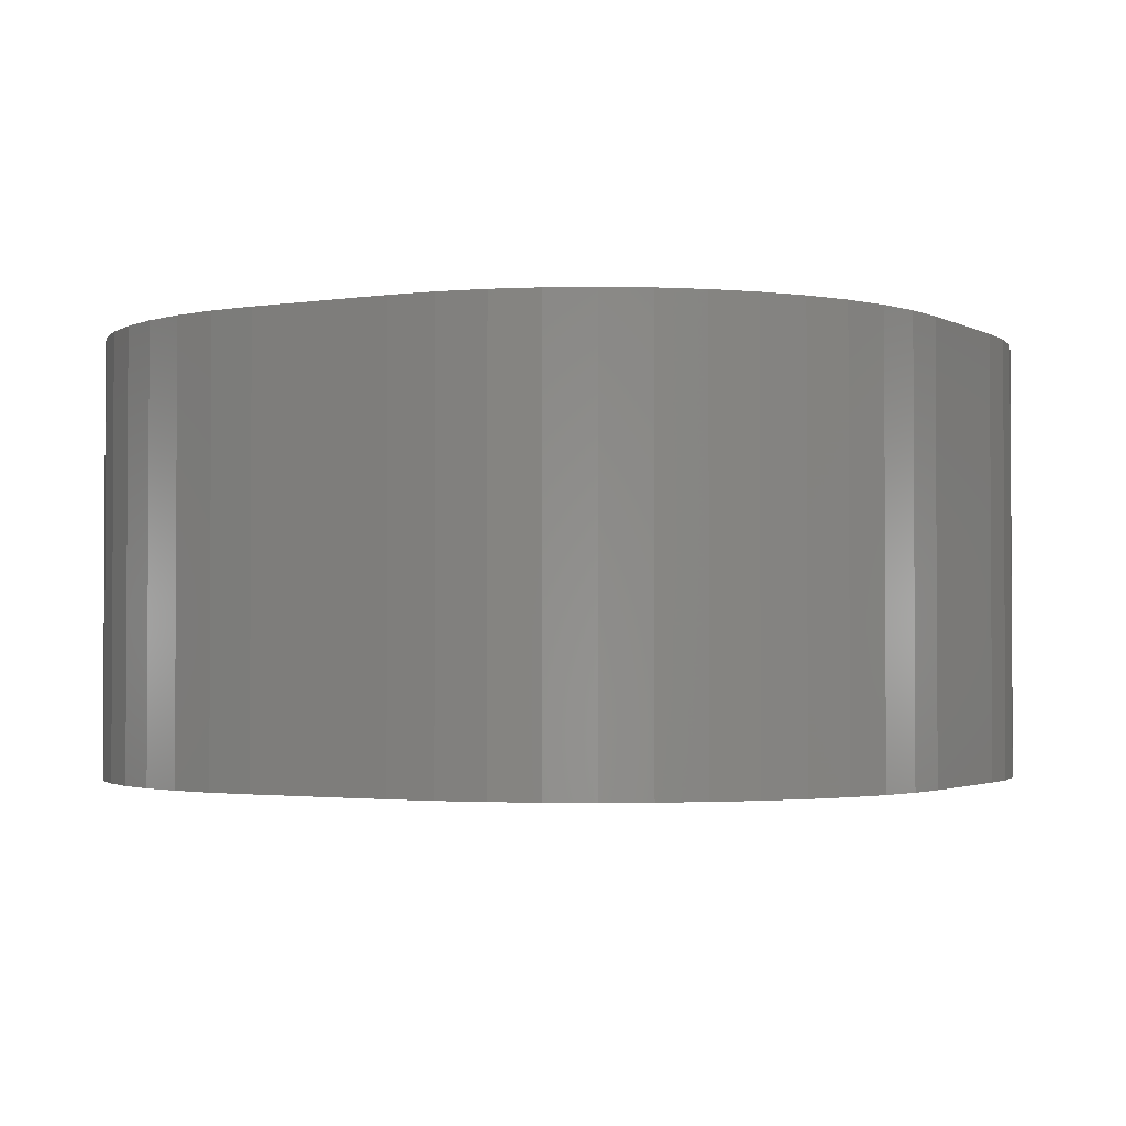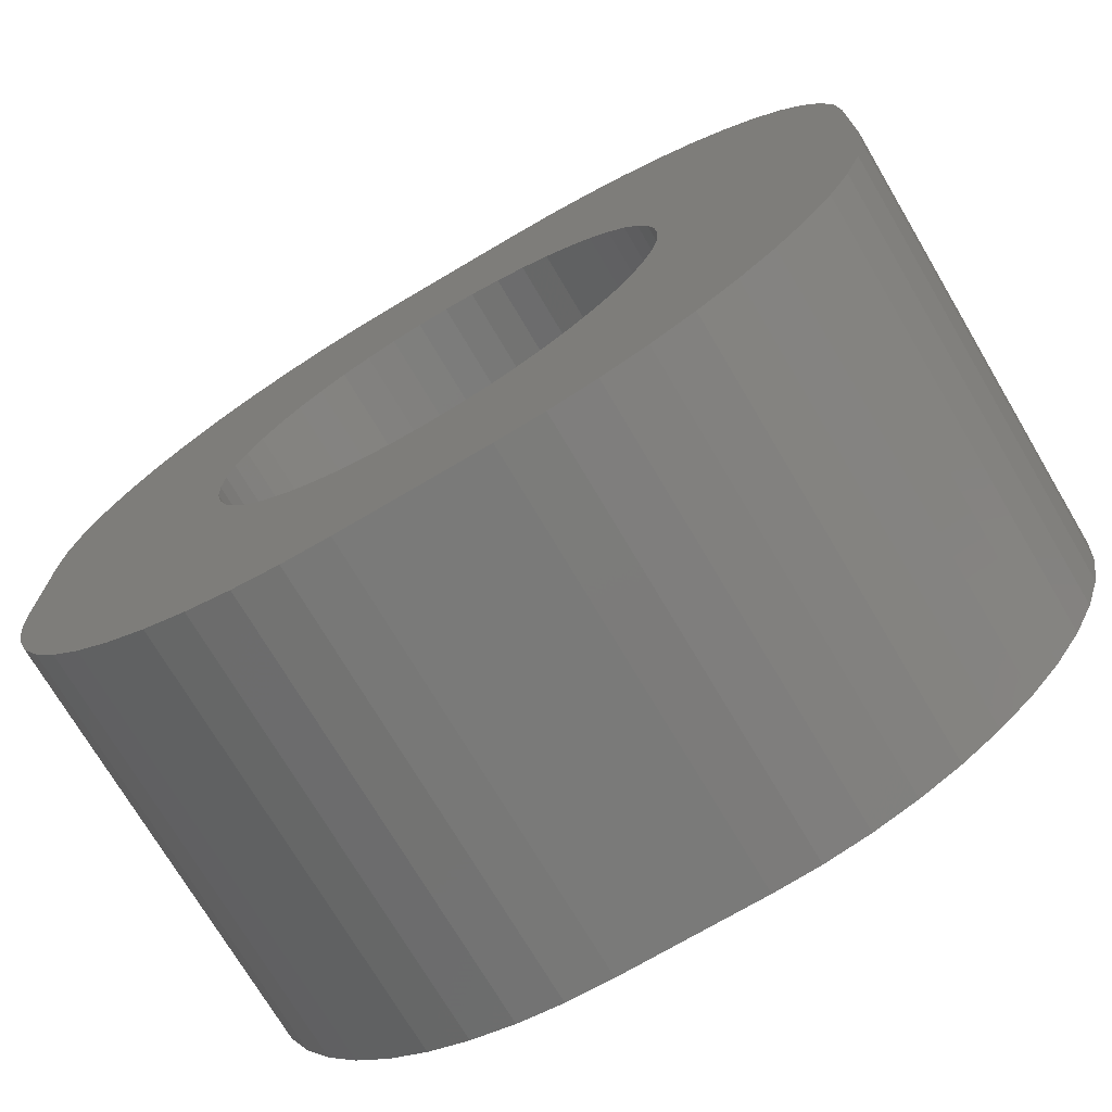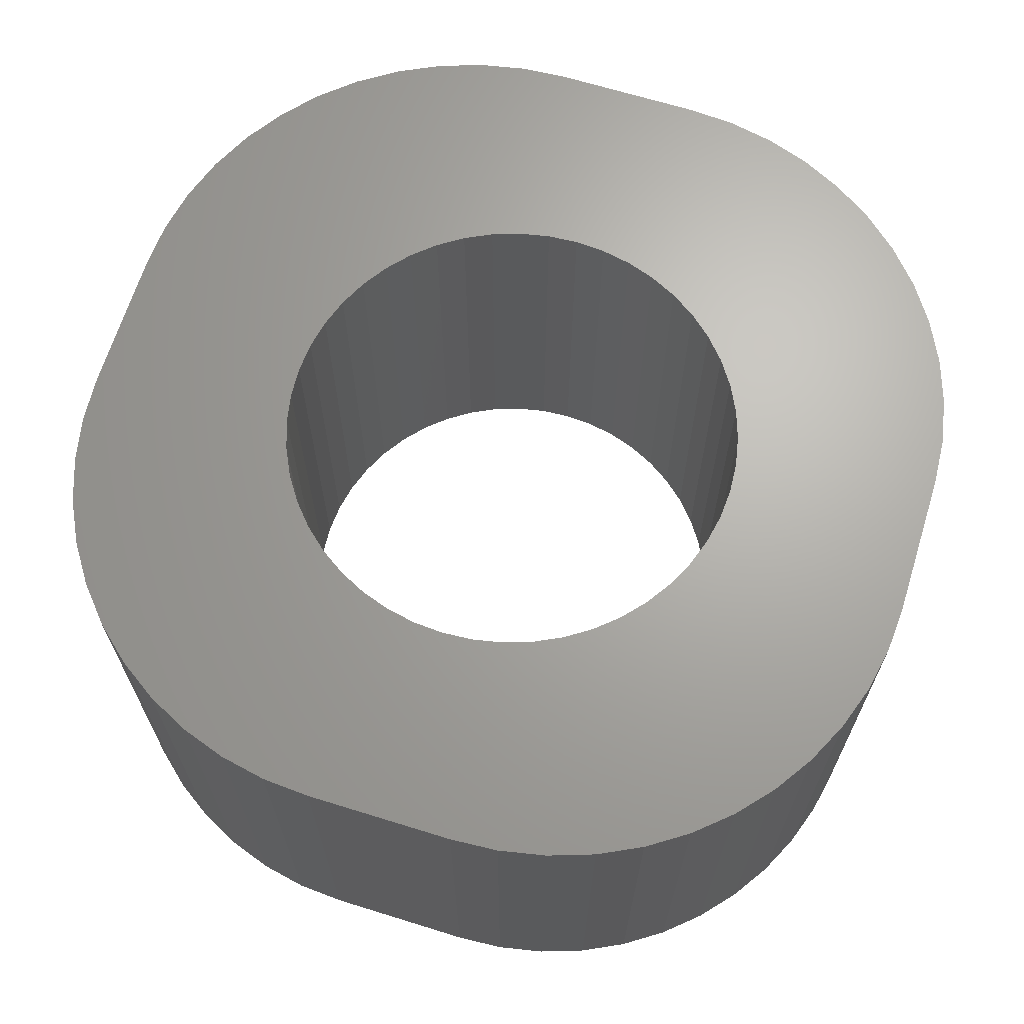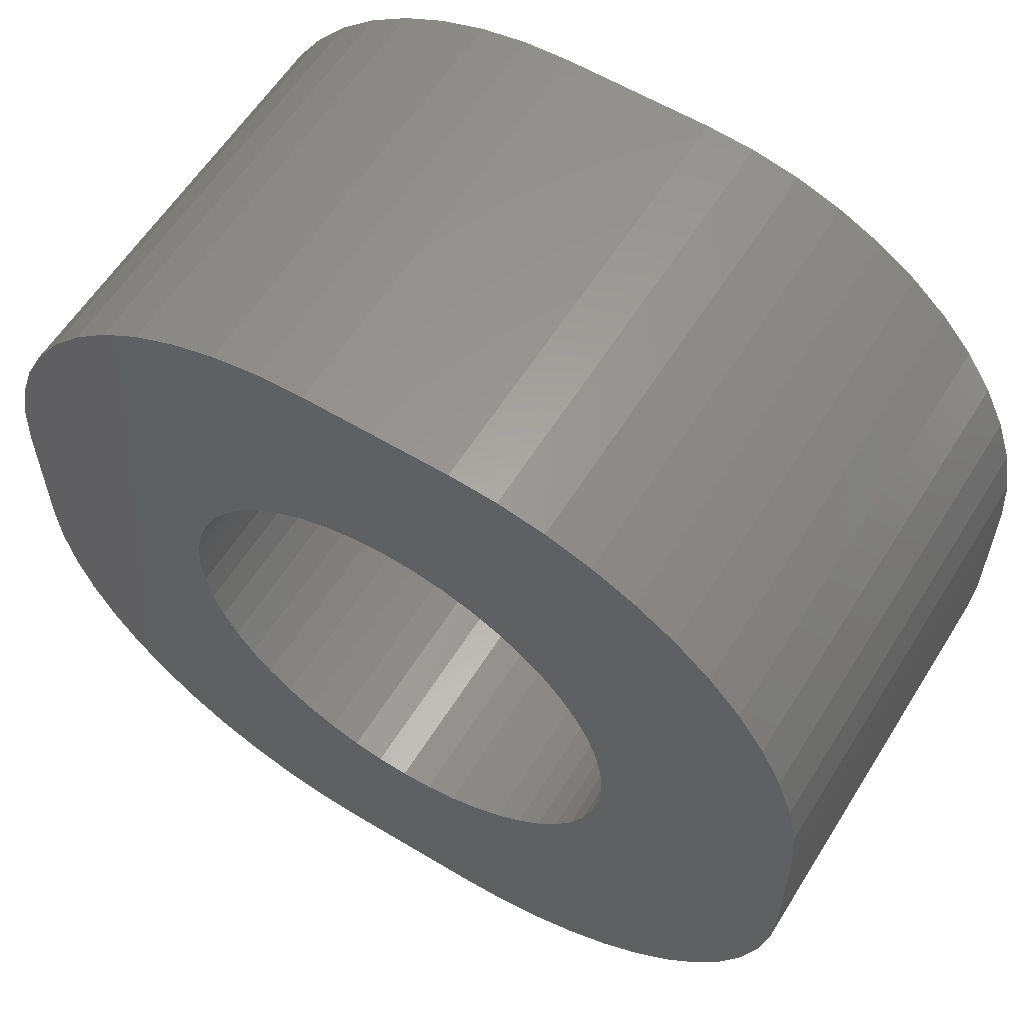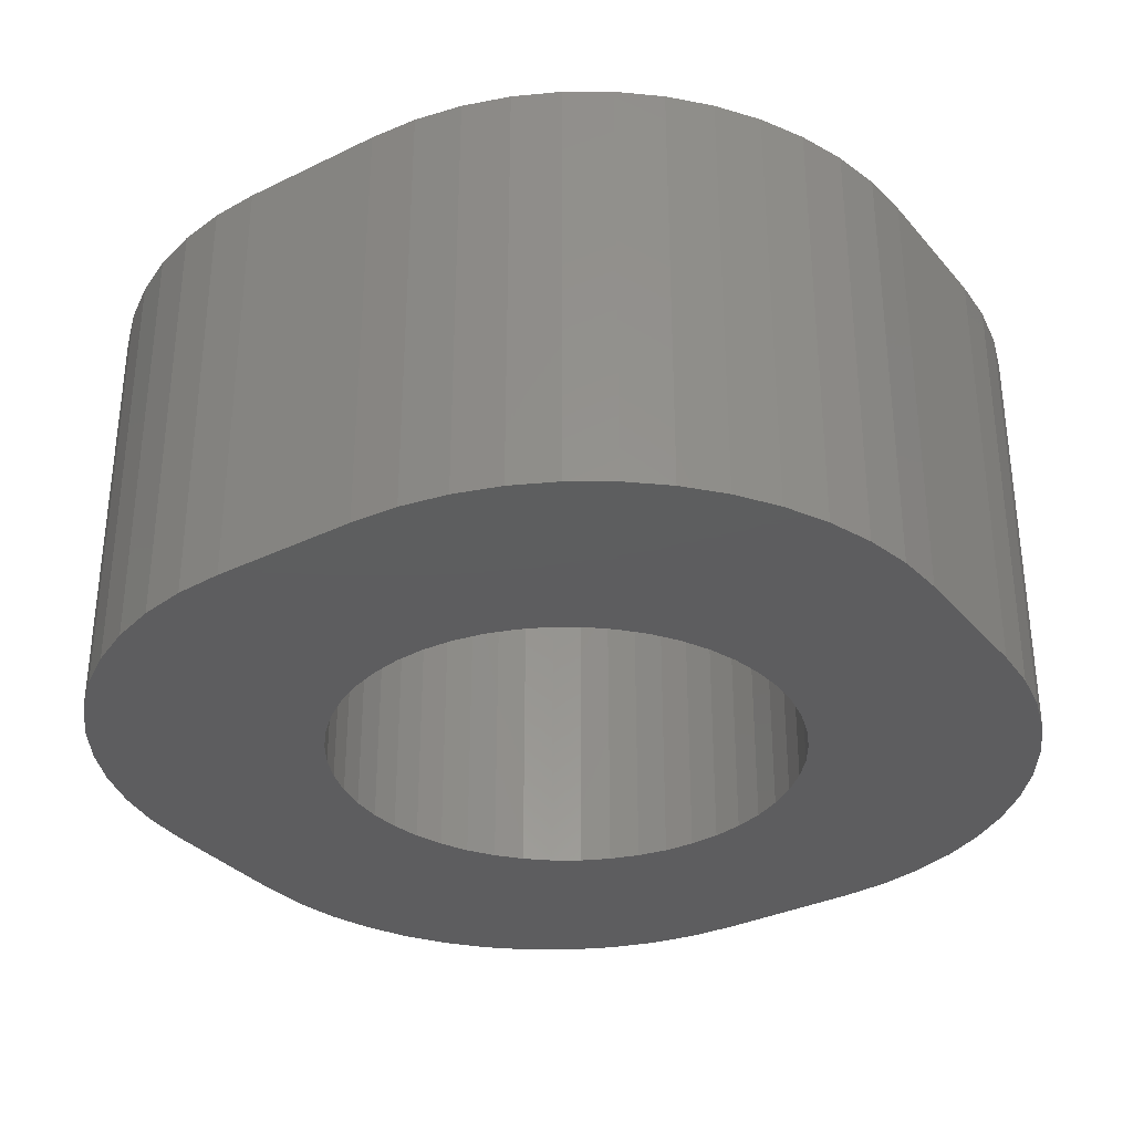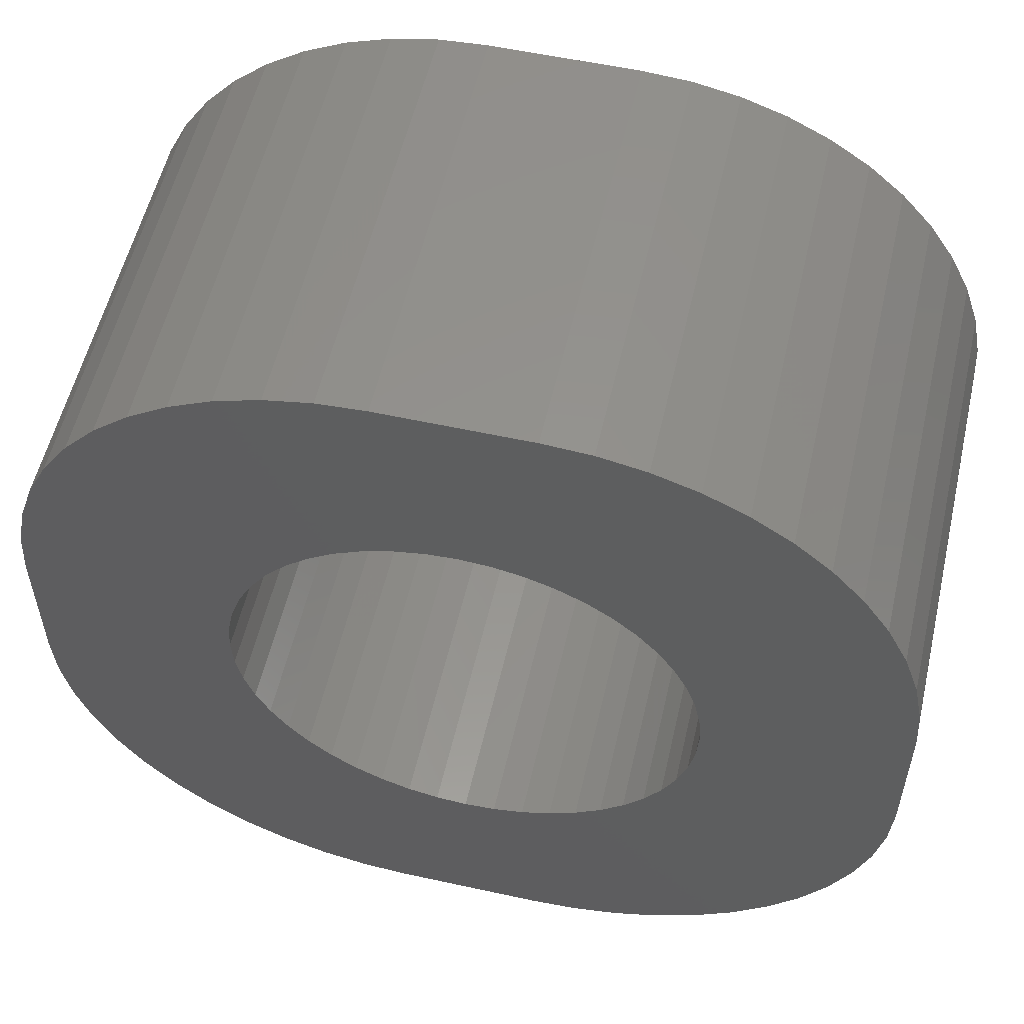
<metadata>
{"format":"stl","ext":"stl","renderer":"f3d","projection":"perspective","resolution":1024,"background":"white","views":[{"elev":-2.0,"azim":-150.4,"up":"+Z"},{"elev":-72.9,"azim":30.6,"up":"+Y"},{"elev":66.8,"azim":-72.7,"up":"+Z"},{"elev":59.3,"azim":31.8,"up":"+Y"},{"elev":-33.0,"azim":-56.2,"up":"+Z"},{"elev":55.7,"azim":-167.0,"up":"+Y"}]}
</metadata>
<code>
# stl→obj: 200 verts, 400 faces
v 9.799 1.665 -6
v 10.42 1.876 0
v 9.799 1.665 0
v 10.42 1.876 -6
v 5.842 13.46 -6
v 5.201 13.33 0
v 5.842 13.46 0
v 5.201 13.33 -6
v 9.158 1.538 -6
v 9.158 1.538 0
v 13.33 9.799 0
v 13.12 10.42 -6
v 13.12 10.42 0
v 13.33 9.799 -6
v 4.582 13.12 -6
v 3.995 12.84 0
v 4.582 13.12 0
v 3.995 12.84 -6
v 1.876 10.42 -6
v 2.165 11.01 0
v 2.165 11.01 -6
v 1.876 10.42 0
v 11.01 12.84 -6
v 10.42 13.12 0
v 11.01 12.84 0
v 10.42 13.12 -6
v 12.84 11.01 0
v 12.47 11.55 -6
v 12.47 11.55 0
v 12.84 11.01 -6
v 12.84 3.995 0
v 13.12 4.582 -6
v 13.12 4.582 0
v 12.84 3.995 -6
v 3.451 12.47 0
v 3.451 12.47 -6
v 2.528 11.55 -6
v 2.959 12.04 0
v 2.959 12.04 -6
v 2.528 11.55 0
v 1.495 8.505 -6
v 1.538 9.158 0
v 1.538 9.158 -6
v 1.495 8.505 0
v 1.495 6.495 -6
v 1.495 6.495 0
v 1.665 5.201 -6
v 1.538 5.842 0
v 1.538 5.842 -6
v 1.665 5.201 0
v 1.665 9.799 -6
v 1.665 9.799 0
v 2.528 3.451 -6
v 2.165 3.995 0
v 2.165 3.995 -6
v 2.528 3.451 0
v 3.995 2.165 -6
v 4.582 1.876 0
v 3.995 2.165 0
v 4.582 1.876 -6
v 2.959 2.959 -6
v 3.451 2.528 0
v 2.959 2.959 0
v 3.451 2.528 -6
v 5.201 1.665 0
v 5.201 1.665 -6
v 12.04 12.04 -6
v 12.04 12.04 0
v 11.55 12.47 0
v 11.55 12.47 -6
v 8.505 13.51 -6
v 6.495 13.51 0
v 8.505 13.51 0
v 6.495 13.51 -6
v 9.799 13.33 -6
v 9.158 13.46 0
v 9.799 13.33 0
v 9.158 13.46 -6
v 13.51 6.495 0
v 13.51 8.505 -6
v 13.51 8.505 0
v 13.51 6.495 -6
v 13.46 9.158 0
v 13.46 9.158 -6
v 11.01 2.165 -6
v 11.55 2.528 0
v 11.01 2.165 0
v 11.55 2.528 -6
v 10.64 8.341 0
v 10.75 7.5 0
v 10.5 8.744 0
v 10.72 7.076 0
v 10.64 6.659 0
v 10.31 9.125 0
v 13.46 5.842 0
v 10.08 9.478 0
v 10.5 6.256 0
v 9.798 9.798 0
v 13.33 5.201 0
v 9.478 10.08 0
v 10.31 5.875 0
v 10.72 7.924 0
v 9.125 10.31 0
v 8.744 10.5 0
v 8.341 10.64 0
v 7.924 10.72 0
v 7.5 10.75 0
v 7.076 10.72 0
v 6.659 10.64 0
v 6.256 10.5 0
v 5.875 10.31 0
v 5.522 10.08 0
v 5.202 9.798 0
v 4.922 9.478 0
v 4.685 9.125 0
v 10.08 5.522 0
v 12.47 3.451 0
v 9.798 5.202 0
v 12.04 2.959 0
v 9.478 4.922 0
v 9.125 4.685 0
v 8.744 4.497 0
v 8.341 4.361 0
v 8.505 1.495 0
v 7.924 4.278 0
v 7.5 4.25 0
v 6.495 1.495 0
v 7.076 4.278 0
v 6.659 4.361 0
v 5.842 1.538 0
v 6.256 4.497 0
v 5.875 4.685 0
v 5.522 4.922 0
v 5.202 5.202 0
v 4.922 5.522 0
v 4.685 5.875 0
v 1.876 4.582 0
v 4.497 6.256 0
v 4.361 6.659 0
v 4.278 7.076 0
v 4.25 7.5 0
v 4.497 8.744 0
v 4.361 8.341 0
v 4.278 7.924 0
v 10.64 6.659 -6
v 13.46 5.842 -6
v 10.75 7.5 -6
v 10.5 6.256 -6
v 13.33 5.201 -6
v 10.72 7.924 -6
v 10.64 8.341 -6
v 10.31 5.875 -6
v 10.08 5.522 -6
v 12.47 3.451 -6
v 10.5 8.744 -6
v 9.798 5.202 -6
v 12.04 2.959 -6
v 9.478 4.922 -6
v 10.31 9.125 -6
v 10.72 7.076 -6
v 9.125 4.685 -6
v 8.744 4.497 -6
v 8.341 4.361 -6
v 8.505 1.495 -6
v 7.924 4.278 -6
v 7.5 4.25 -6
v 6.495 1.495 -6
v 7.076 4.278 -6
v 6.659 4.361 -6
v 5.842 1.538 -6
v 6.256 4.497 -6
v 5.875 4.685 -6
v 5.522 4.922 -6
v 5.202 5.202 -6
v 4.922 5.522 -6
v 4.685 5.875 -6
v 10.08 9.478 -6
v 9.798 9.798 -6
v 9.478 10.08 -6
v 9.125 10.31 -6
v 8.744 10.5 -6
v 8.341 10.64 -6
v 7.924 10.72 -6
v 7.5 10.75 -6
v 7.076 10.72 -6
v 6.659 10.64 -6
v 6.256 10.5 -6
v 5.875 10.31 -6
v 5.522 10.08 -6
v 5.202 9.798 -6
v 4.922 9.478 -6
v 4.685 9.125 -6
v 4.497 8.744 -6
v 4.361 8.341 -6
v 4.278 7.924 -6
v 4.25 7.5 -6
v 1.876 4.582 -6
v 4.497 6.256 -6
v 4.361 6.659 -6
v 4.278 7.076 -6
f 1 2 3
f 2 1 4
f 5 6 7
f 6 5 8
f 9 3 10
f 3 9 1
f 11 12 13
f 12 11 14
f 15 16 17
f 16 15 18
f 19 20 21
f 20 19 22
f 23 24 25
f 24 23 26
f 27 28 29
f 28 27 30
f 31 32 33
f 32 31 34
f 18 35 16
f 35 18 36
f 37 38 39
f 38 37 40
f 41 42 43
f 42 41 44
f 45 44 41
f 44 45 46
f 47 48 49
f 48 47 50
f 51 22 19
f 22 51 52
f 53 54 55
f 54 53 56
f 57 58 59
f 58 57 60
f 61 62 63
f 62 61 64
f 60 65 58
f 65 60 66
f 29 67 68
f 67 29 28
f 67 69 68
f 69 67 70
f 71 72 73
f 72 71 74
f 75 76 77
f 76 75 78
f 79 80 81
f 80 79 82
f 83 14 11
f 14 83 84
f 85 86 87
f 86 85 88
f 36 38 35
f 38 36 39
f 89 81 83
f 81 90 79
f 91 83 11
f 92 79 90
f 91 11 13
f 93 79 92
f 94 13 27
f 79 93 95
f 96 27 29
f 97 95 93
f 98 29 68
f 95 97 99
f 98 68 69
f 99 97 33
f 100 69 25
f 101 33 97
f 33 101 31
f 81 102 90
f 81 89 102
f 83 91 89
f 103 25 24
f 13 94 91
f 27 96 94
f 103 24 77
f 29 98 96
f 69 100 98
f 104 77 76
f 25 103 100
f 77 104 103
f 105 76 73
f 76 105 104
f 73 106 105
f 73 107 106
f 72 107 73
f 107 72 108
f 108 72 109
f 7 109 72
f 109 7 110
f 6 110 7
f 110 6 111
f 17 111 6
f 16 111 17
f 111 16 112
f 35 112 16
f 112 35 113
f 38 113 35
f 40 113 38
f 113 40 114
f 20 114 40
f 114 20 115
f 116 31 101
f 31 116 117
f 118 117 116
f 117 118 119
f 119 118 86
f 120 86 118
f 86 120 87
f 121 87 120
f 87 121 2
f 2 121 3
f 122 3 121
f 3 122 10
f 123 10 122
f 10 123 124
f 125 124 123
f 126 124 125
f 127 126 128
f 127 128 129
f 126 127 124
f 130 129 131
f 65 131 132
f 129 130 127
f 59 132 133
f 62 133 134
f 131 65 130
f 56 134 135
f 54 135 136
f 132 58 65
f 137 136 138
f 48 138 139
f 46 139 140
f 46 140 141
f 132 59 58
f 22 115 20
f 115 22 142
f 46 141 44
f 52 142 22
f 139 46 48
f 42 142 52
f 133 62 59
f 142 42 143
f 134 63 62
f 44 143 42
f 134 56 63
f 143 44 144
f 135 54 56
f 144 44 141
f 136 137 54
f 138 50 137
f 138 48 50
f 145 82 146
f 82 147 80
f 148 146 149
f 150 80 147
f 148 149 32
f 151 80 150
f 152 32 34
f 80 151 84
f 153 34 154
f 155 84 151
f 156 154 157
f 84 155 14
f 156 157 88
f 14 155 12
f 158 88 85
f 159 12 155
f 12 159 30
f 82 160 147
f 82 145 160
f 146 148 145
f 161 85 4
f 32 152 148
f 34 153 152
f 161 4 1
f 154 156 153
f 88 158 156
f 162 1 9
f 85 161 158
f 1 162 161
f 163 9 164
f 9 163 162
f 164 165 163
f 164 166 165
f 167 166 164
f 166 167 168
f 168 167 169
f 170 169 167
f 169 170 171
f 66 171 170
f 171 66 172
f 60 172 66
f 57 172 60
f 172 57 173
f 64 173 57
f 173 64 174
f 61 174 64
f 53 174 61
f 174 53 175
f 55 175 53
f 175 55 176
f 177 30 159
f 30 177 28
f 178 28 177
f 28 178 67
f 67 178 70
f 179 70 178
f 70 179 23
f 180 23 179
f 23 180 26
f 26 180 75
f 181 75 180
f 75 181 78
f 182 78 181
f 78 182 71
f 183 71 182
f 184 71 183
f 74 184 185
f 74 185 186
f 184 74 71
f 5 186 187
f 8 187 188
f 186 5 74
f 18 188 189
f 36 189 190
f 187 8 5
f 37 190 191
f 21 191 192
f 188 15 8
f 19 192 193
f 43 193 194
f 41 194 195
f 41 195 196
f 188 18 15
f 197 176 55
f 176 197 198
f 41 196 45
f 47 198 197
f 194 41 43
f 49 198 47
f 189 36 18
f 198 49 199
f 190 39 36
f 45 199 49
f 190 37 39
f 199 45 200
f 191 21 37
f 200 45 196
f 192 19 21
f 193 51 19
f 193 43 51
f 49 46 45
f 46 49 48
f 197 50 47
f 50 197 137
f 55 137 197
f 137 55 54
f 64 59 62
f 59 64 57
f 66 130 65
f 130 66 170
f 164 10 124
f 10 164 9
f 170 127 130
f 127 170 167
f 167 124 127
f 124 167 164
f 74 7 72
f 7 74 5
f 13 30 27
f 30 13 12
f 78 73 76
f 73 78 71
f 26 77 24
f 77 26 75
f 99 146 95
f 146 99 149
f 95 82 79
f 82 95 146
f 81 84 83
f 84 81 80
f 33 149 99
f 149 33 32
f 119 154 117
f 154 119 157
f 88 119 86
f 119 88 157
f 4 87 2
f 87 4 85
f 8 17 6
f 17 8 15
f 21 40 37
f 40 21 20
f 43 52 51
f 52 43 42
f 61 56 53
f 56 61 63
f 70 25 69
f 25 70 23
f 117 34 31
f 34 117 154
f 147 102 150
f 102 147 90
f 185 107 108
f 107 185 184
f 165 126 125
f 126 165 166
f 179 98 100
f 98 179 178
f 114 190 113
f 190 114 191
f 188 110 111
f 110 188 187
f 155 94 159
f 94 155 91
f 159 96 177
f 96 159 94
f 182 104 105
f 104 182 181
f 181 103 104
f 103 181 180
f 143 193 142
f 193 143 194
f 142 192 115
f 192 142 193
f 144 194 143
f 194 144 195
f 189 111 112
f 111 189 188
f 187 109 110
f 109 187 186
f 148 93 145
f 93 148 97
f 156 116 153
f 116 156 118
f 158 121 120
f 121 158 161
f 168 129 128
f 129 168 169
f 135 176 136
f 176 135 175
f 134 175 135
f 175 134 174
f 151 91 155
f 91 151 89
f 150 89 151
f 89 150 102
f 177 98 178
f 98 177 96
f 184 106 107
f 106 184 183
f 180 100 103
f 100 180 179
f 115 191 114
f 191 115 192
f 141 195 144
f 195 141 196
f 190 112 113
f 112 190 189
f 186 108 109
f 108 186 185
f 163 125 123
f 125 163 165
f 161 122 121
f 122 161 162
f 156 120 118
f 120 156 158
f 153 101 152
f 101 153 116
f 171 132 131
f 132 171 172
f 172 133 132
f 133 172 173
f 169 131 129
f 131 169 171
f 166 128 126
f 128 166 168
f 173 134 133
f 134 173 174
f 136 198 138
f 198 136 176
f 139 200 140
f 200 139 199
f 183 105 106
f 105 183 182
f 140 196 141
f 196 140 200
f 162 123 122
f 123 162 163
f 145 92 160
f 92 145 93
f 152 97 148
f 97 152 101
f 138 199 139
f 199 138 198
f 160 90 147
f 90 160 92

</code>
